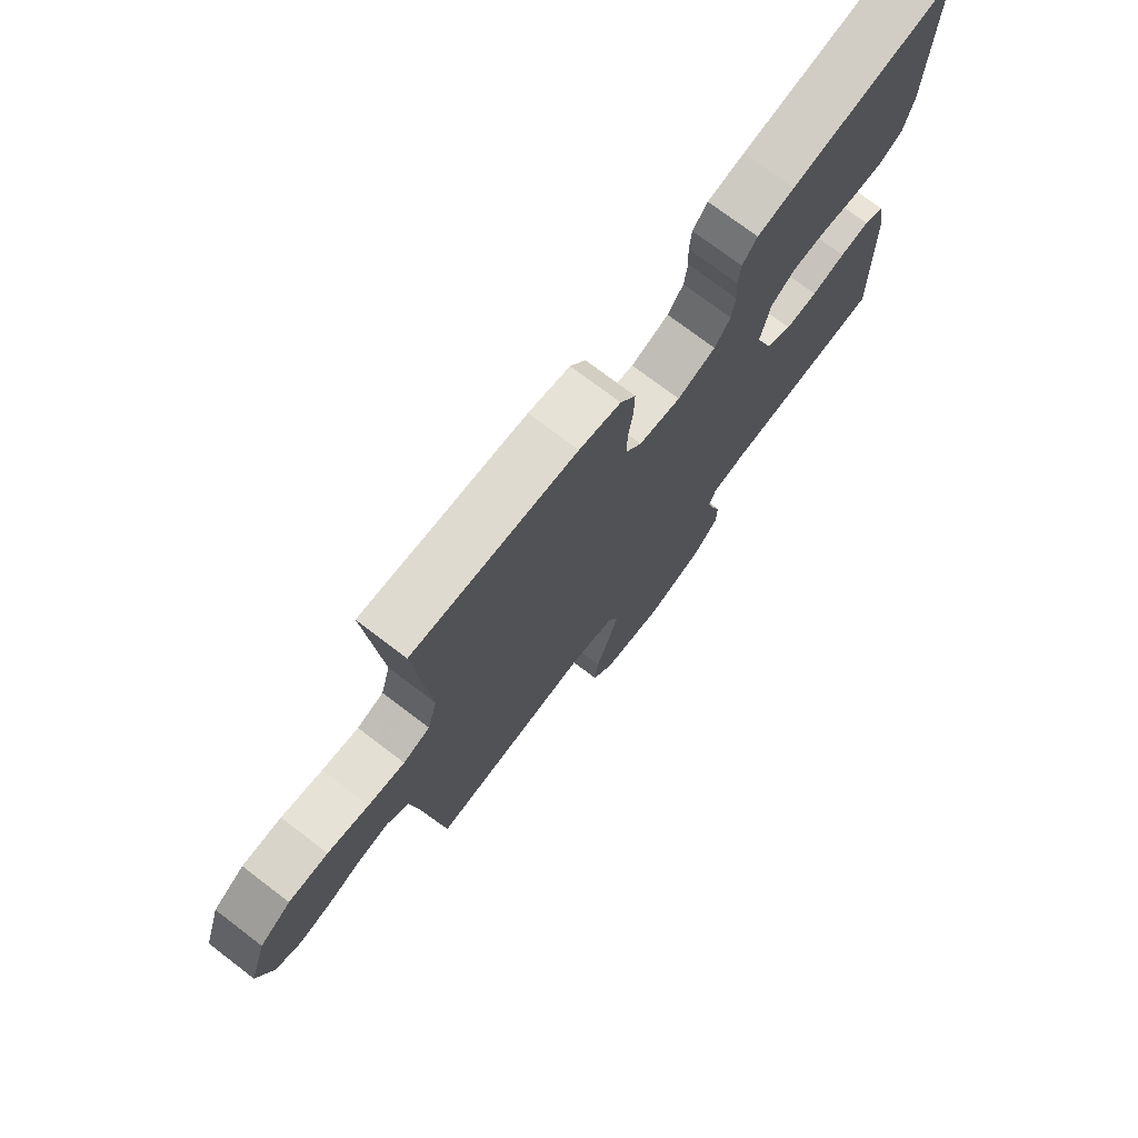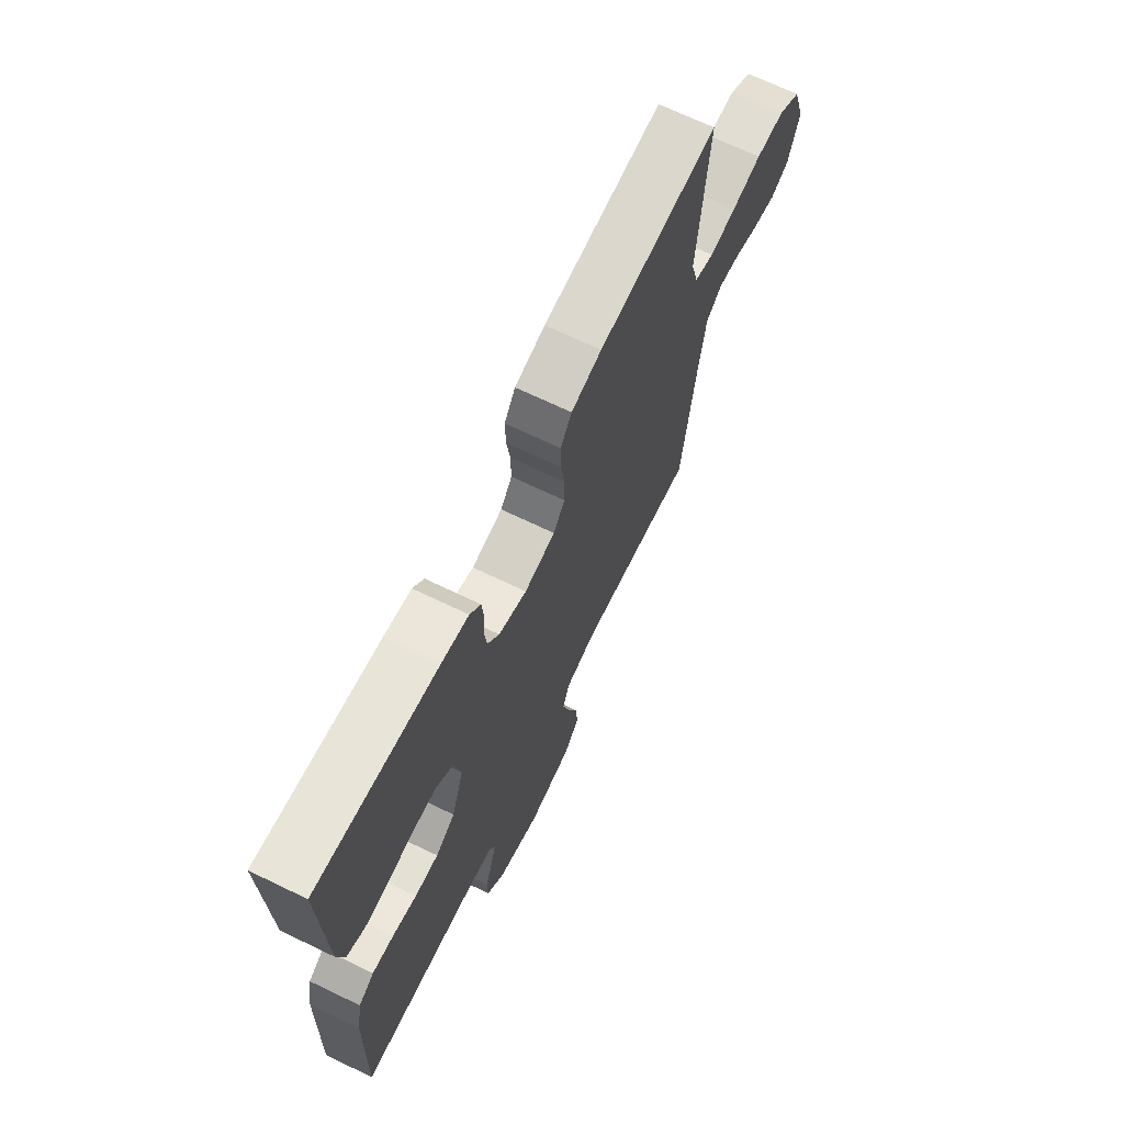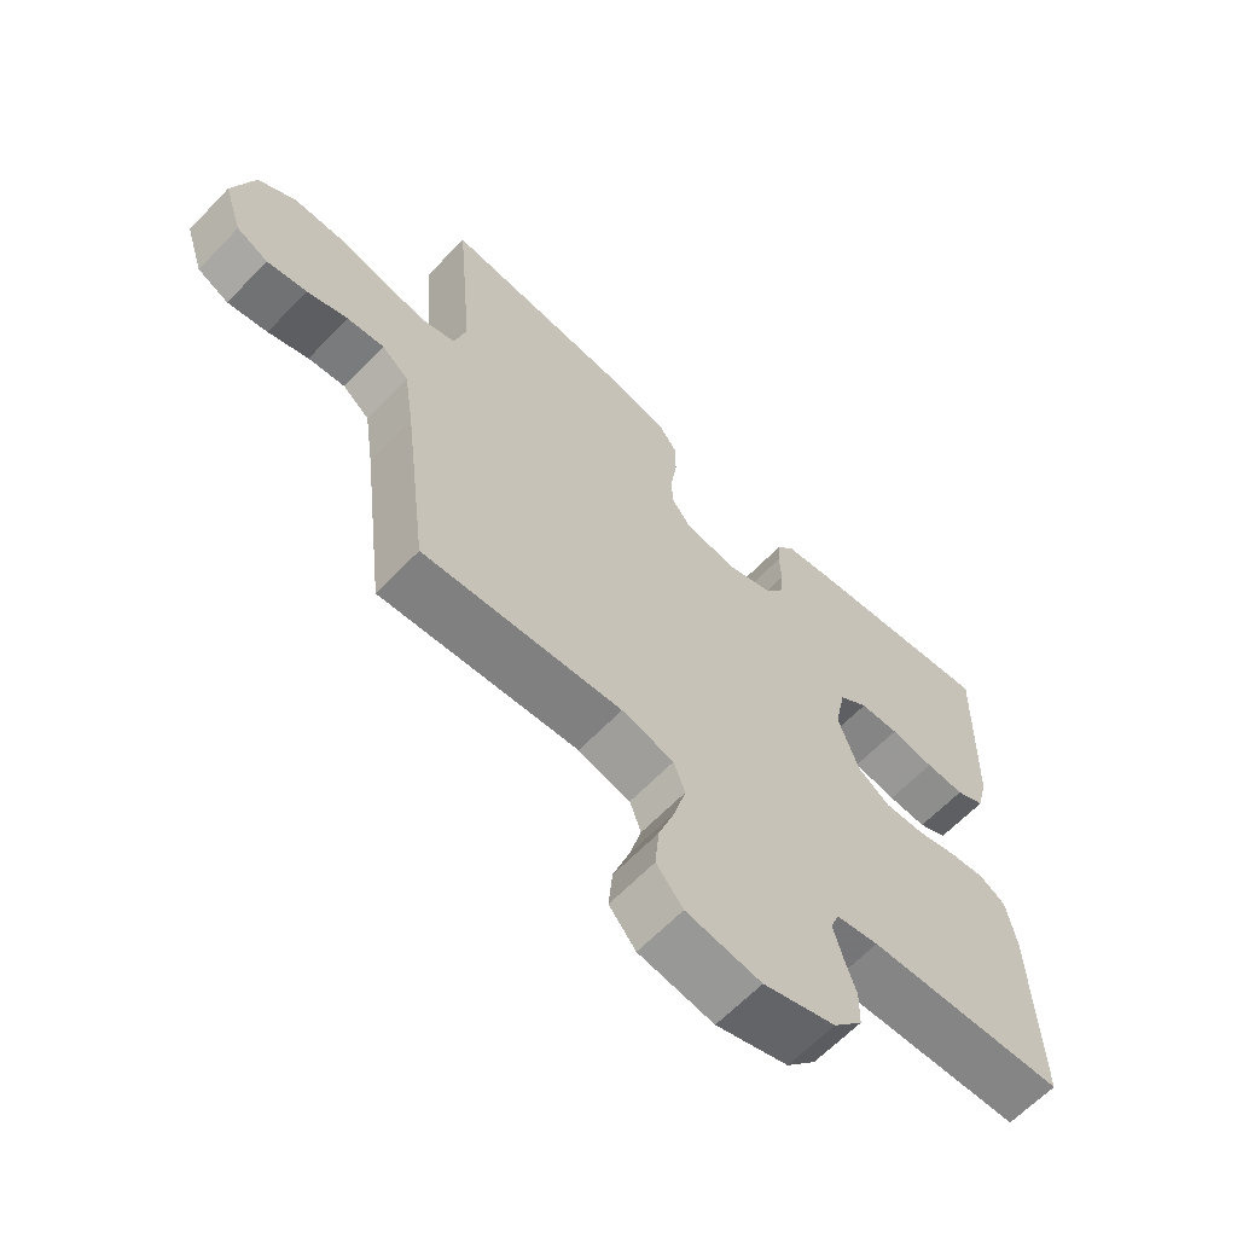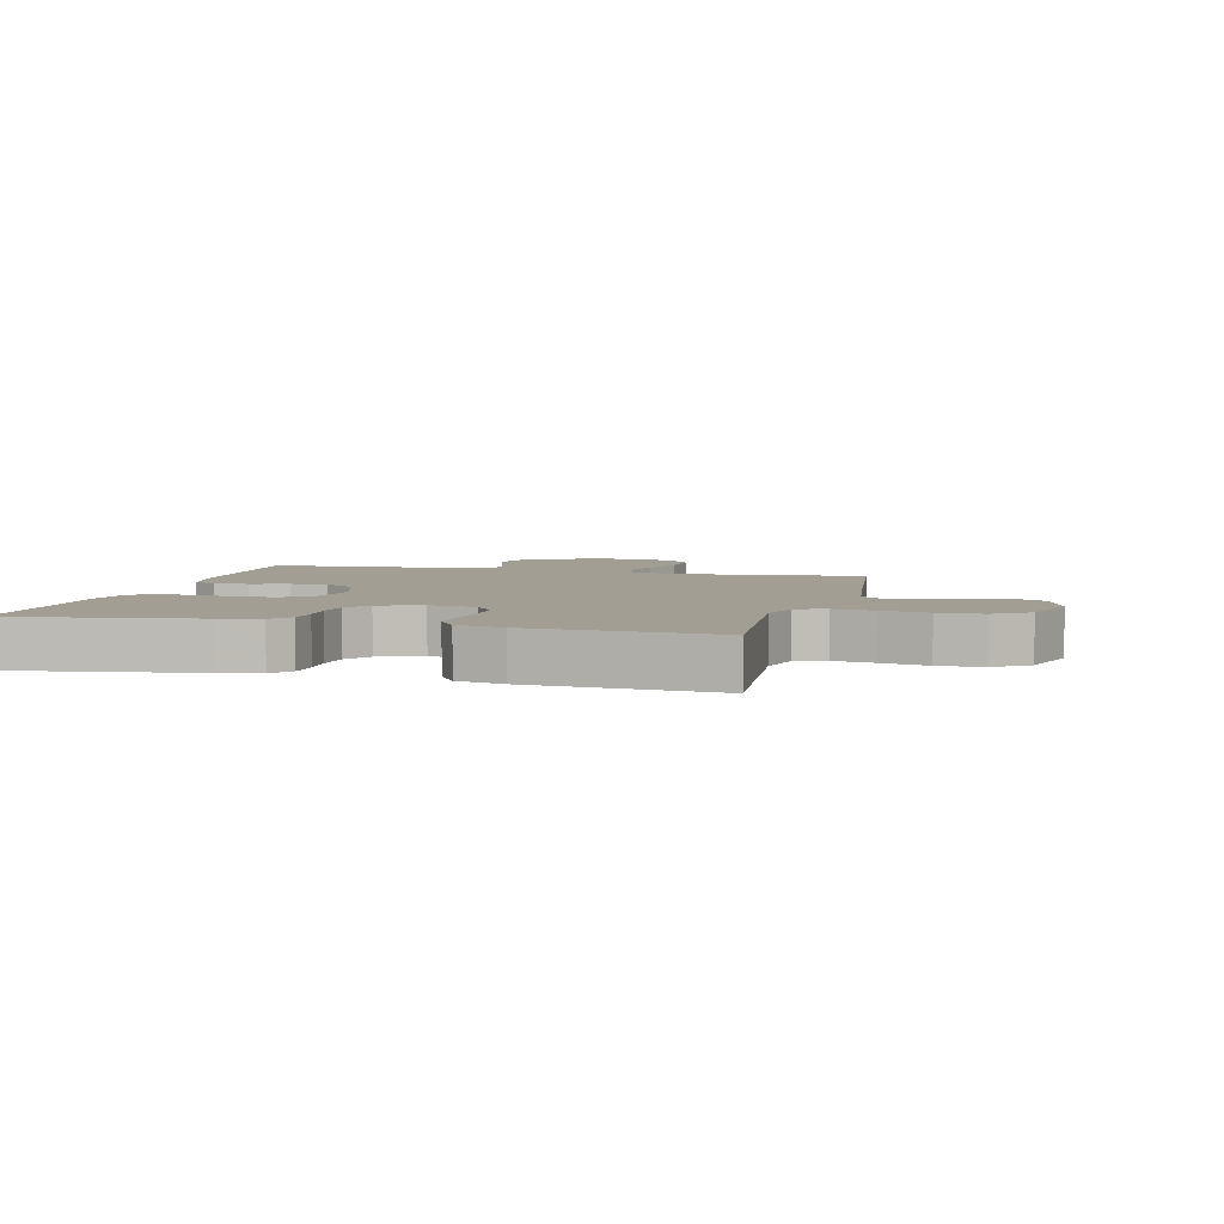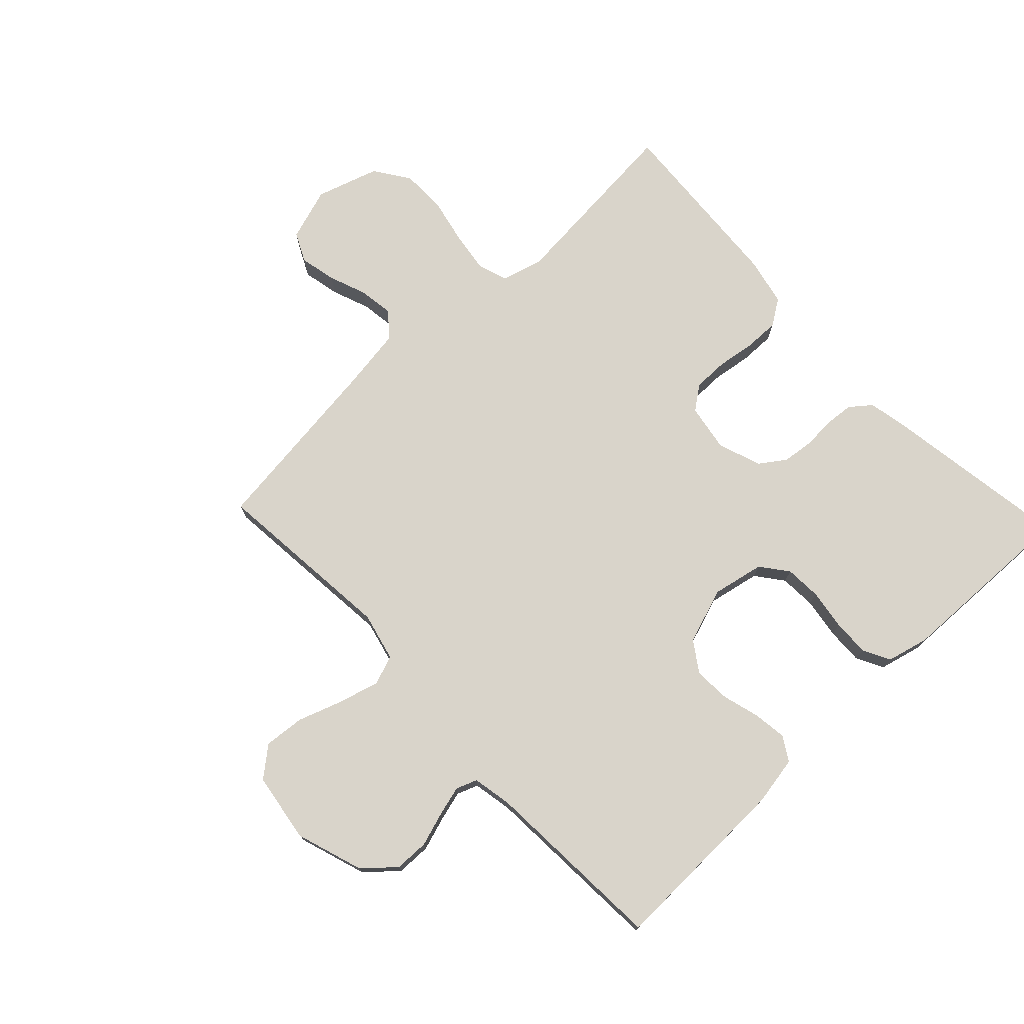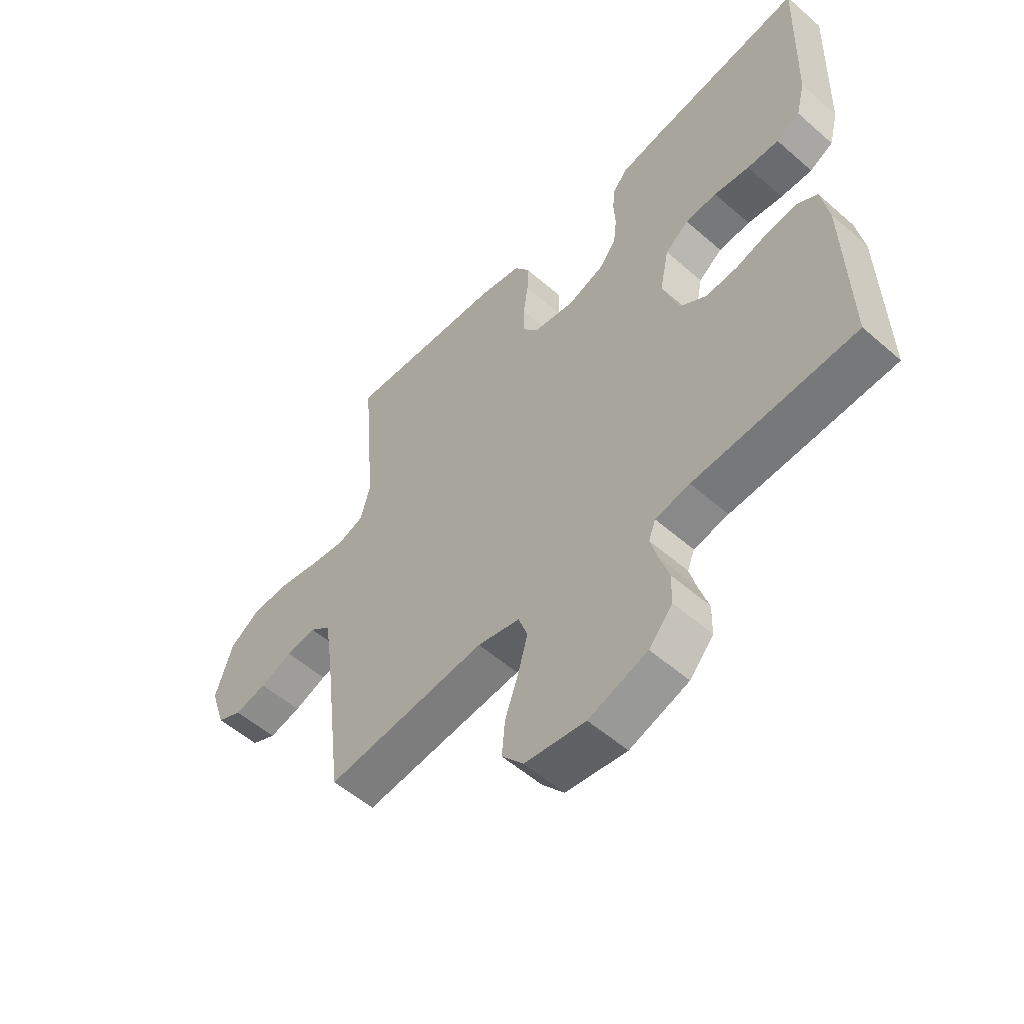
<metadata>
{"format":"obj","ext":"obj","renderer":"f3d","projection":"perspective","resolution":1024,"background":"white","views":[{"elev":74.3,"azim":127.3,"up":"+Z"},{"elev":69.0,"azim":-64.3,"up":"+Z"},{"elev":-63.6,"azim":136.2,"up":"+Z"},{"elev":5.0,"azim":14.3,"up":"+Y"},{"elev":74.8,"azim":-133.4,"up":"+Y"},{"elev":-55.0,"azim":-132.6,"up":"+Z"}]}
</metadata>
<code>
v 0.5 0.07 0.5
v 0.474 0.07 0.2
v 0.492 0.07 0.132
v 0.541 0.07 0.115
v 0.608 0.07 0.125
v 0.683 0.07 0.141
v 0.755 0.07 0.14
v 0.812 0.07 0.101
v 0.844 0.07 0
v 0.816 0.07 -0.086
v 0.769 0.07 -0.109
v 0.709 0.07 -0.096
v 0.648 0.07 -0.073
v 0.592 0.07 -0.065
v 0.552 0.07 -0.098
v 0.537 0.07 -0.2
v 0.5 0.07 -0.5
v 0.2 0.07 -0.472
v 0.121 0.07 -0.491
v 0.104 0.07 -0.539
v 0.122 0.07 -0.605
v 0.147 0.07 -0.677
v 0.153 0.07 -0.743
v 0.113 0.07 -0.791
v 0 0.07 -0.808
v -0.109 0.07 -0.772
v -0.153 0.07 -0.722
v -0.154 0.07 -0.666
v -0.136 0.07 -0.61
v -0.123 0.07 -0.562
v -0.136 0.07 -0.528
v -0.2 0.07 -0.516
v -0.5 0.07 -0.5
v -0.492 0.07 -0.2
v -0.478 0.07 -0.121
v -0.439 0.07 -0.097
v -0.385 0.07 -0.104
v -0.324 0.07 -0.121
v -0.265 0.07 -0.124
v -0.216 0.07 -0.091
v -0.185 0.07 0
v -0.202 0.07 0.084
v -0.246 0.07 0.118
v -0.305 0.07 0.121
v -0.371 0.07 0.111
v -0.43 0.07 0.109
v -0.474 0.07 0.132
v -0.491 0.07 0.2
v -0.5 0.07 0.5
v -0.2 0.07 0.455
v -0.133 0.07 0.442
v -0.106 0.07 0.408
v -0.102 0.07 0.362
v -0.105 0.07 0.309
v -0.099 0.07 0.258
v -0.07 0.07 0.217
v 0 0.07 0.192
v 0.077 0.07 0.205
v 0.106 0.07 0.244
v 0.106 0.07 0.301
v 0.097 0.07 0.363
v 0.096 0.07 0.42
v 0.124 0.07 0.462
v 0.2 0.07 0.479
v 0.5 0 0.5
v 0.474 0 0.2
v 0.492 0 0.132
v 0.541 0 0.115
v 0.608 0 0.125
v 0.683 0 0.141
v 0.755 0 0.14
v 0.812 0 0.101
v 0.844 0 0
v 0.816 0 -0.086
v 0.769 0 -0.109
v 0.709 0 -0.096
v 0.648 0 -0.073
v 0.592 0 -0.065
v 0.552 0 -0.098
v 0.537 0 -0.2
v 0.5 0 -0.5
v 0.2 0 -0.472
v 0.121 0 -0.491
v 0.104 0 -0.539
v 0.122 0 -0.605
v 0.147 0 -0.677
v 0.153 0 -0.743
v 0.113 0 -0.791
v 0 0 -0.808
v -0.109 0 -0.772
v -0.153 0 -0.722
v -0.154 0 -0.666
v -0.136 0 -0.61
v -0.123 0 -0.562
v -0.136 0 -0.528
v -0.2 0 -0.516
v -0.5 0 -0.5
v -0.492 0 -0.2
v -0.478 0 -0.121
v -0.439 0 -0.097
v -0.385 0 -0.104
v -0.324 0 -0.121
v -0.265 0 -0.124
v -0.216 0 -0.091
v -0.185 0 0
v -0.202 0 0.084
v -0.246 0 0.118
v -0.305 0 0.121
v -0.371 0 0.111
v -0.43 0 0.109
v -0.474 0 0.132
v -0.491 0 0.2
v -0.5 0 0.5
v -0.2 0 0.455
v -0.133 0 0.442
v -0.106 0 0.408
v -0.102 0 0.362
v -0.105 0 0.309
v -0.099 0 0.258
v -0.07 0 0.217
v 0 0 0.192
v 0.077 0 0.205
v 0.106 0 0.244
v 0.106 0 0.301
v 0.097 0 0.363
v 0.096 0 0.42
v 0.124 0 0.462
v 0.2 0 0.479
f 64 1 2
f 63 64 2
f 62 63 2
f 61 62 2
f 60 61 2
f 59 60 2 3
f 58 59 3 4
f 57 58 4
f 52 53 54
f 51 52 54
f 50 51 54
f 49 50 54
f 48 49 54
f 47 48 54
f 46 47 54
f 45 46 54
f 44 45 54
f 43 44 54 55
f 42 43 55 56
f 36 37 38
f 35 36 38
f 34 35 38
f 33 34 38
f 32 33 38
f 31 32 38 39
f 30 31 39 40
f 27 28 29
f 26 27 29
f 25 26 29
f 24 25 29
f 23 24 29
f 22 23 29
f 21 22 29
f 20 21 29 30
f 30 40 41
f 20 30 41
f 19 20 41
f 16 17 18
f 42 56 57
f 41 42 57
f 19 41 57
f 18 19 57
f 16 18 57
f 15 16 57
f 11 12 13
f 10 11 13
f 9 10 13
f 8 9 13
f 7 8 13
f 6 7 13
f 5 6 13
f 14 15 57 4
f 4 5 13 14
f 66 65 128
f 66 128 127
f 66 127 126
f 66 126 125
f 66 125 124
f 67 66 124 123
f 68 67 123 122
f 68 122 121
f 118 117 116
f 118 116 115
f 118 115 114
f 118 114 113
f 118 113 112
f 118 112 111
f 118 111 110
f 118 110 109
f 118 109 108
f 119 118 108 107
f 120 119 107 106
f 102 101 100
f 102 100 99
f 102 99 98
f 102 98 97
f 102 97 96
f 103 102 96 95
f 104 103 95 94
f 93 92 91
f 93 91 90
f 93 90 89
f 93 89 88
f 93 88 87
f 93 87 86
f 93 86 85
f 94 93 85 84
f 105 104 94
f 105 94 84
f 105 84 83
f 82 81 80
f 121 120 106
f 121 106 105
f 121 105 83
f 121 83 82
f 121 82 80
f 121 80 79
f 77 76 75
f 77 75 74
f 77 74 73
f 77 73 72
f 77 72 71
f 77 71 70
f 77 70 69
f 68 121 79 78
f 78 77 69 68
f 1 65 66 2
f 2 66 67 3
f 3 67 68 4
f 4 68 69 5
f 5 69 70 6
f 6 70 71 7
f 7 71 72 8
f 8 72 73 9
f 9 73 74 10
f 10 74 75 11
f 11 75 76 12
f 12 76 77 13
f 13 77 78 14
f 14 78 79 15
f 15 79 80 16
f 16 80 81 17
f 17 81 82 18
f 18 82 83 19
f 19 83 84 20
f 20 84 85 21
f 21 85 86 22
f 22 86 87 23
f 23 87 88 24
f 24 88 89 25
f 25 89 90 26
f 26 90 91 27
f 27 91 92 28
f 28 92 93 29
f 29 93 94 30
f 30 94 95 31
f 31 95 96 32
f 32 96 97 33
f 33 97 98 34
f 34 98 99 35
f 35 99 100 36
f 36 100 101 37
f 37 101 102 38
f 38 102 103 39
f 39 103 104 40
f 40 104 105 41
f 41 105 106 42
f 42 106 107 43
f 43 107 108 44
f 44 108 109 45
f 45 109 110 46
f 46 110 111 47
f 47 111 112 48
f 48 112 113 49
f 49 113 114 50
f 50 114 115 51
f 51 115 116 52
f 52 116 117 53
f 53 117 118 54
f 54 118 119 55
f 55 119 120 56
f 56 120 121 57
f 57 121 122 58
f 58 122 123 59
f 59 123 124 60
f 60 124 125 61
f 61 125 126 62
f 62 126 127 63
f 63 127 128 64
f 64 128 65 1

</code>
